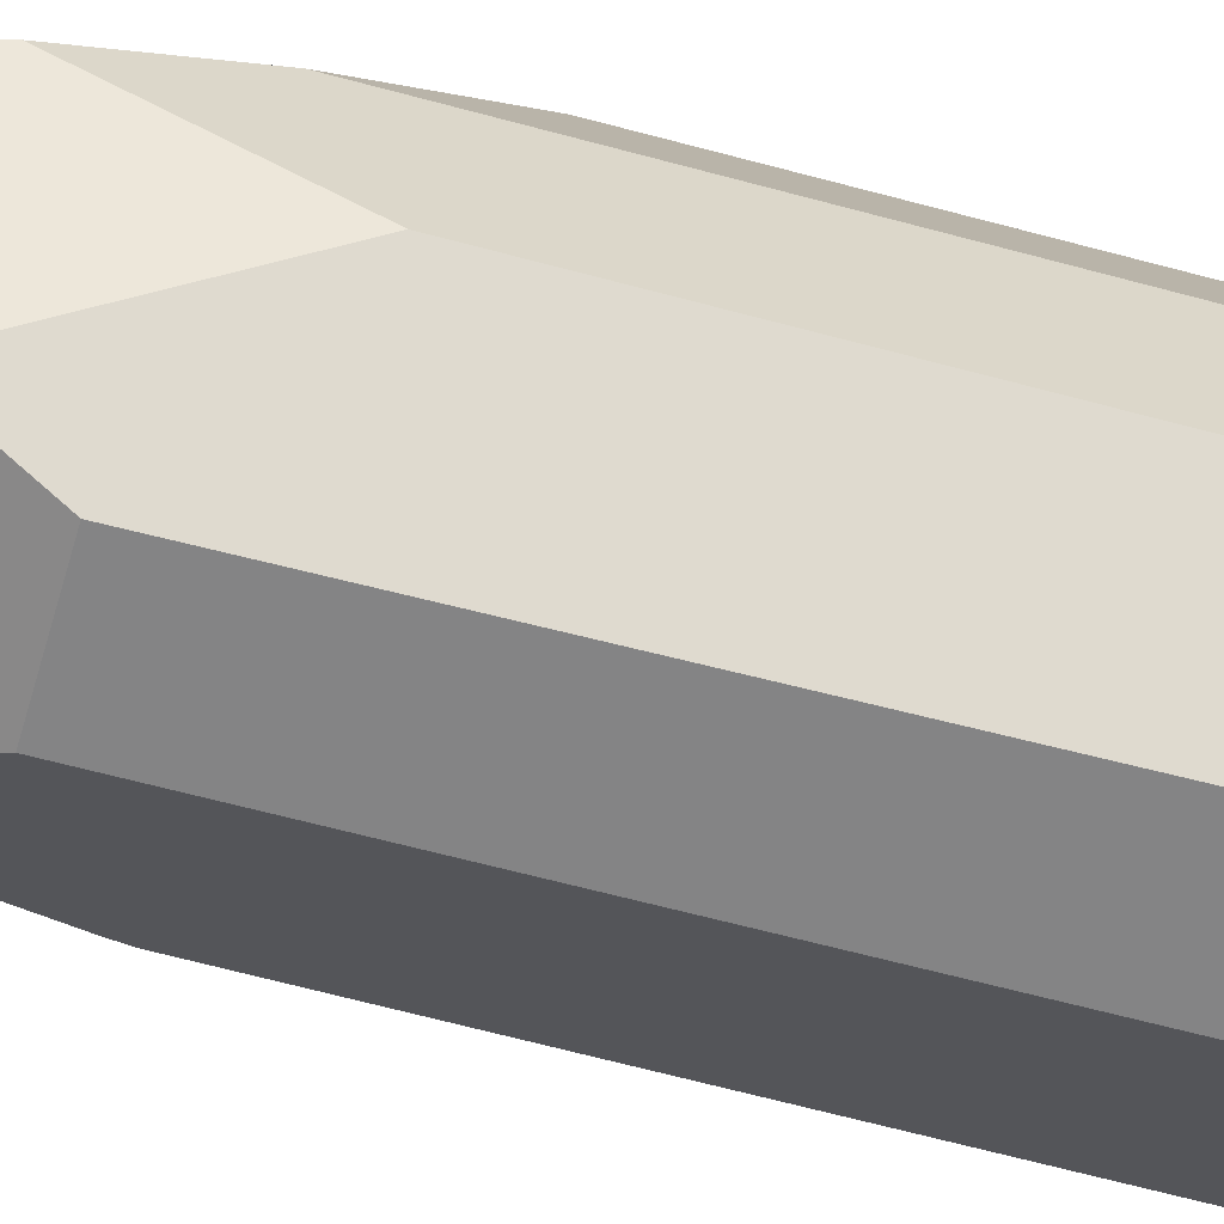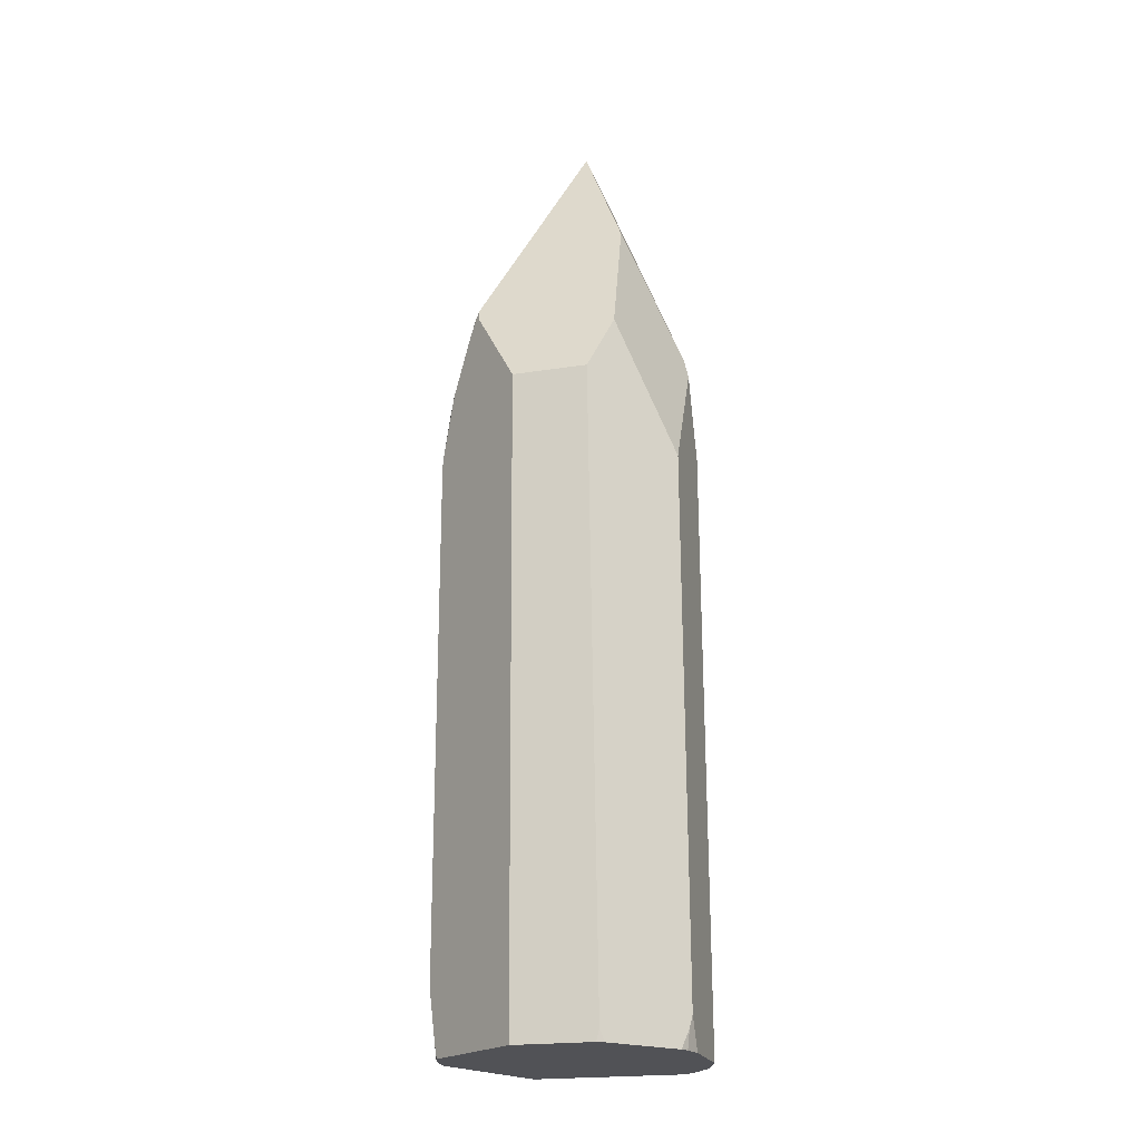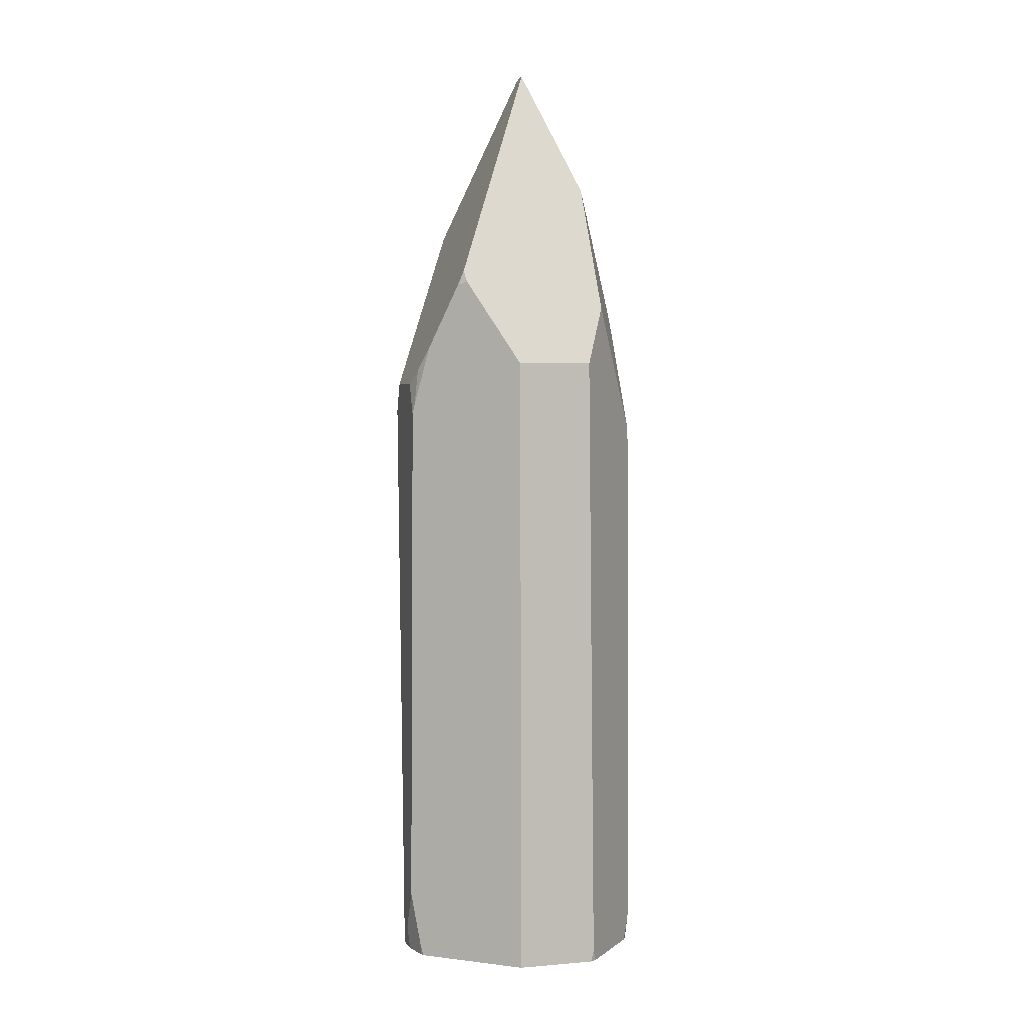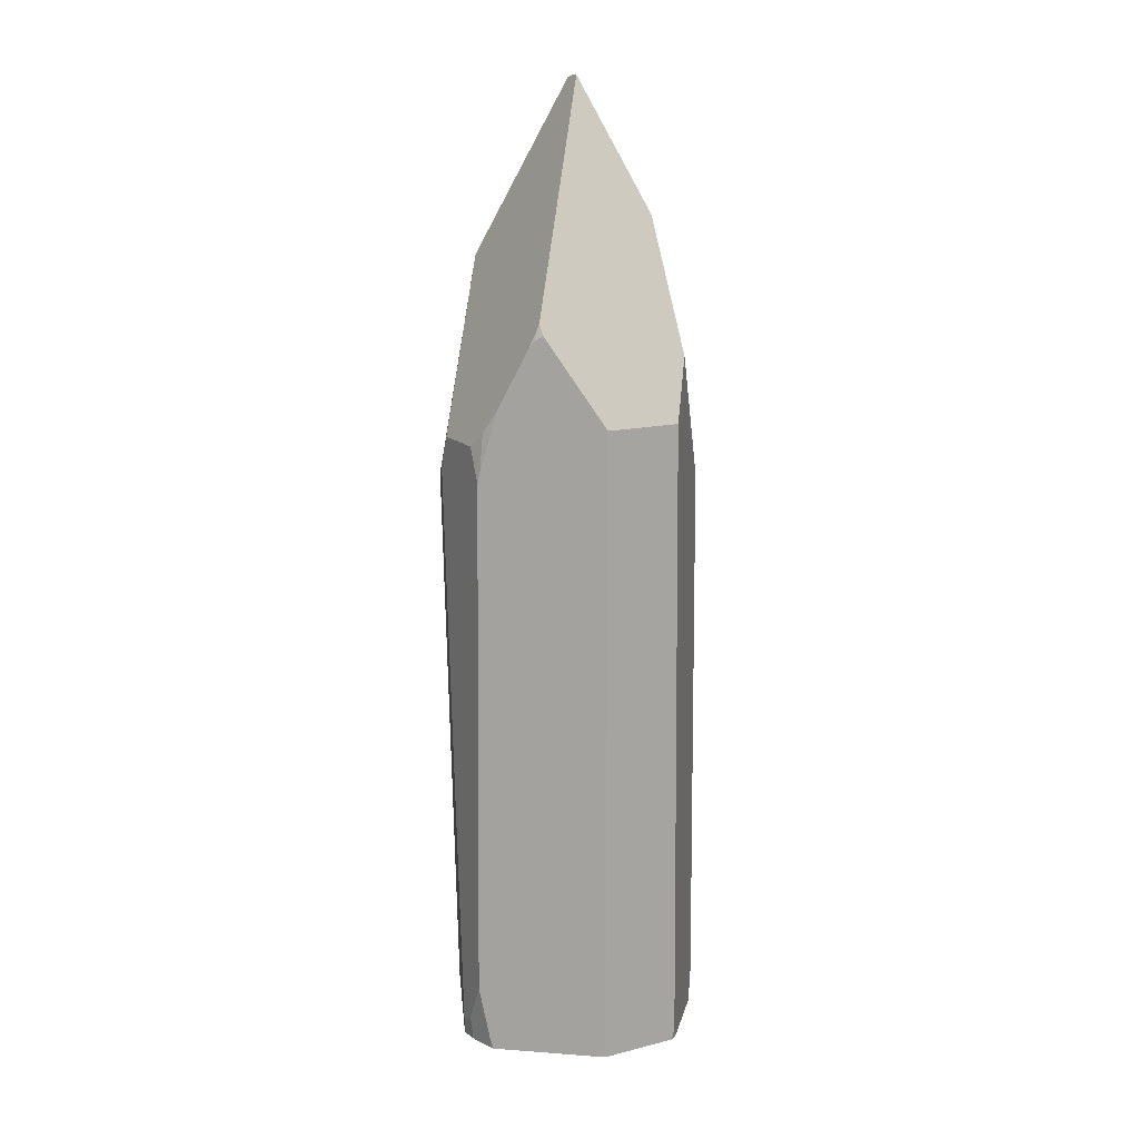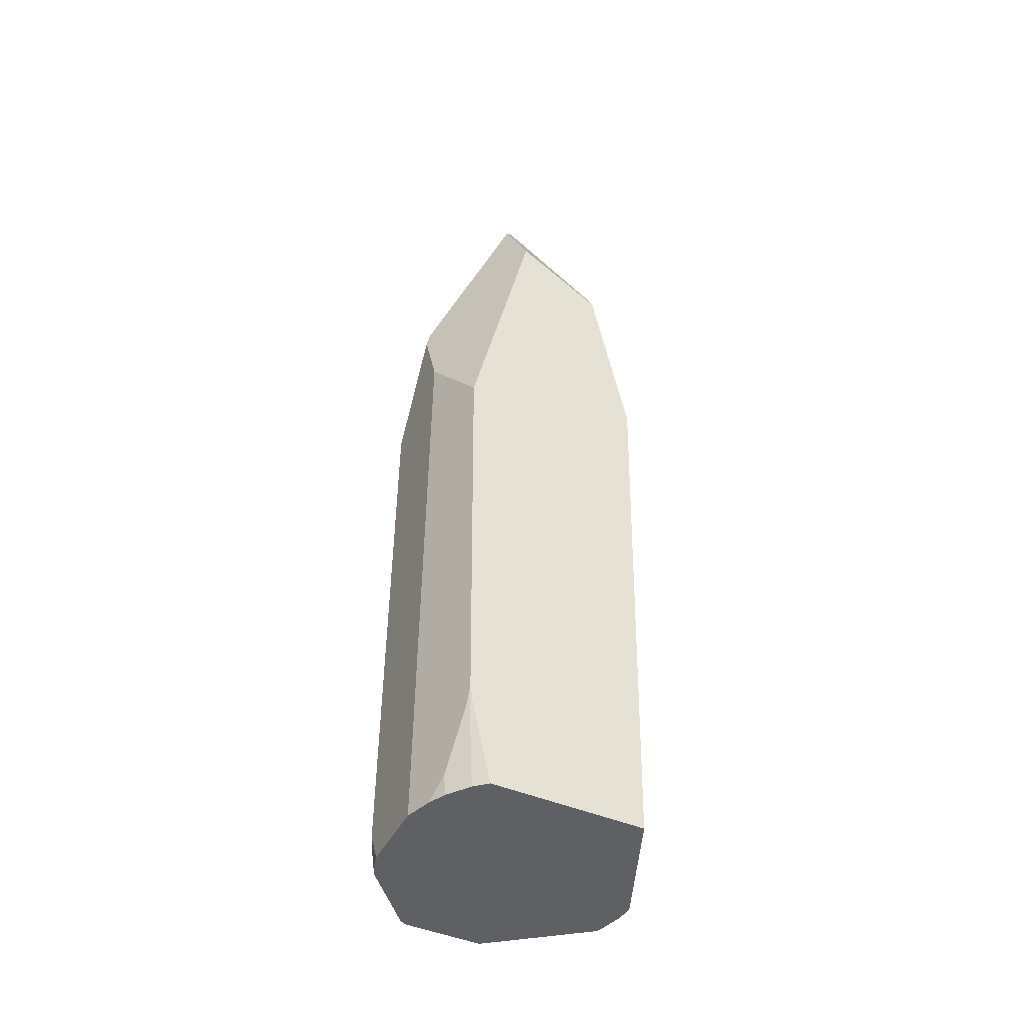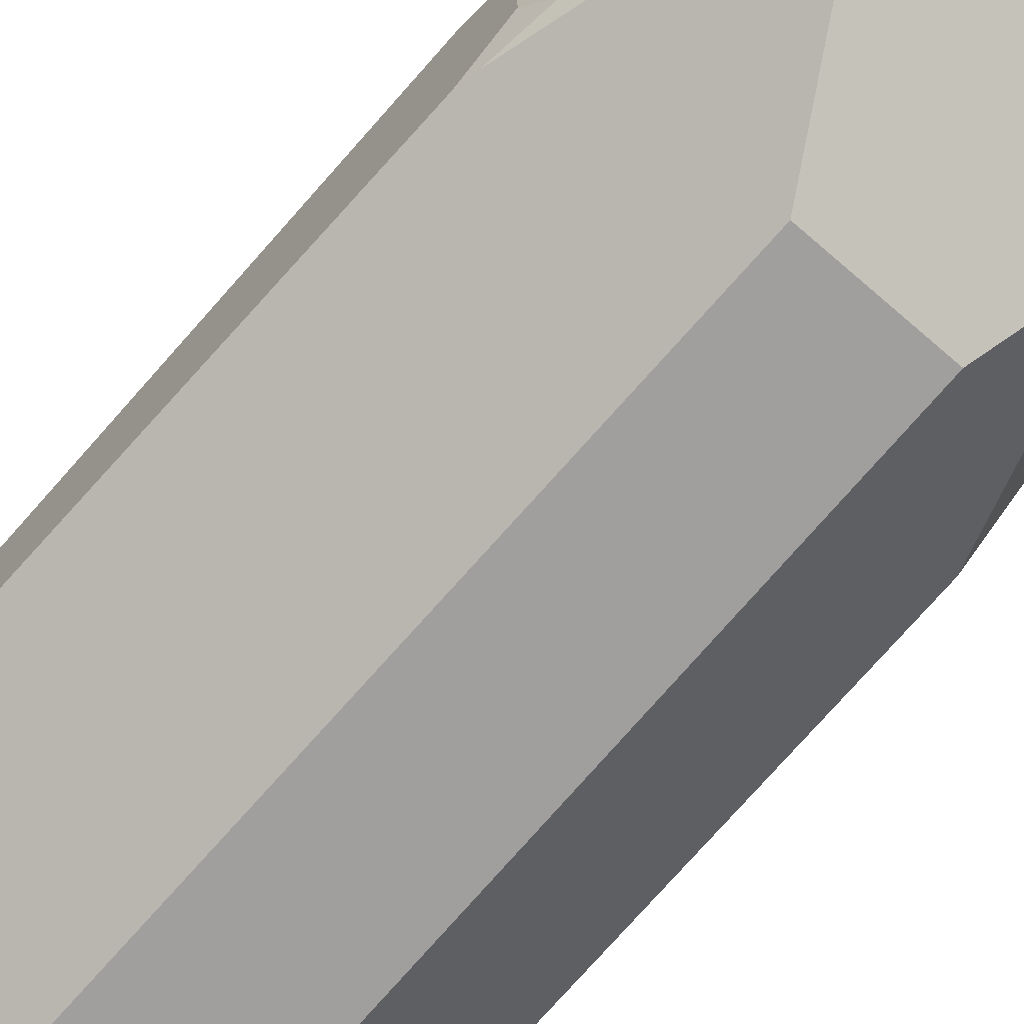
<metadata>
{"format":"obj","ext":"obj","renderer":"f3d","projection":"perspective","resolution":1024,"background":"white","views":[{"elev":-61.6,"azim":-105.9,"up":"+Z"},{"elev":-20.8,"azim":-164.0,"up":"+Y"},{"elev":4.0,"azim":164.7,"up":"+Y"},{"elev":14.9,"azim":151.8,"up":"+Y"},{"elev":-45.5,"azim":-26.0,"up":"+Y"},{"elev":-71.6,"azim":138.8,"up":"+Z"}]}
</metadata>
<code>
o Crystal_V1
v -0.3138 0.1986 7.136
v 0.2759 -0.02466 6.691
v 0.2957 -0.02522 6.764
v -0.294 -0.02786 7.114
v -0.3375 -0.02741 7.056
v -0.3701 -0.02466 6.691
v -0.1952 -0.02314 6.489
v -0.3074 0.1986 7.142
v -0.2595 -0.02809 7.146
v -0.08109 2.619 6.878
v -0.07954 2.623 6.864
v -0.3834 -0.02504 6.741
v 0.1742 1.995 6.594
v 0.2808 1.731 6.689
v 0.1651 2.018 6.592
v -0.07664 2.617 6.889
v -0.07822 2.621 6.875
v -0.07915 2.623 6.864
v -0.07931 2.624 6.848
v -0.07931 2.624 6.862
v 0.304 0.04334 6.763
v 0.2971 1.69 6.73
v -0.3163 0.2478 7.139
v -0.3201 0.1986 7.128
v -0.3431 0.02751 7.06
v -0.3603 -0.02706 7.008
v -0.3155 0.2627 7.141
v -0.3834 -0.02653 6.938
v 0.2998 -0.02557 6.811
v 0.1589 -0.02809 7.146
v 0.3042 0.01505 6.803
v 0.1765 1.978 6.592
v 0.2801 0.012 6.69
v 0.2722 -0.02461 6.684
v 0.0275 1.749 6.479
v 0.02071 -0.02314 6.489
v 0.1598 1.986 6.579
v 0.2546 1.796 6.654
v 0.1916 1.952 6.604
v 0.292 1.632 6.684
v 0.3036 0.1589 6.706
v 0.2975 1.599 6.688
v -0.376 0.02678 6.689
v -0.3594 -0.0245 6.669
v -0.2129 -0.02322 6.5
v -0.1807 1.749 6.479
v -0.2034 0.009541 6.489
v -0.3829 0.0633 6.697
v -0.3742 1.647 6.948
v -0.3173 1.414 7.124
v -0.07771 2.616 6.891
v -0.08325 2.614 6.894
v -0.07649 2.617 6.89
v -0.1501 2.448 7
v -0.1333 2.219 7.111
v 0.2971 1.69 6.879
v 0.2974 1.608 6.911
v 0.2068 1.536 7.122
v 0.1129 2.147 7.07
v 0.1074 2.065 7.114
v -0.2228 2.267 6.698
v -0.3747 1.555 6.701
v -0.2391 1.912 6.547
v -0.3729 1.871 6.867
v -0.3615 1.923 6.866
f 42 41 33 34 36 35 37 32 39 38 40
f 34 33 2
f 57 56 59 60 58
f 59 53 51 52 54 55 60
f 9 8 1 4
f 62 63 46 47 45 44 43 48
f 53 16 51
f 64 65 61 63 62
f 45 47 7
f 11 18 20
f 10 17 18 11
f 51 16 17 10 52
f 40 14 22 42
f 32 13 39
f 32 37 15 13
f 40 38 14
f 5 25 26
f 4 1 24 25 5
f 8 27 23 1
f 1 23 24
f 3 21 31 29
f 57 31 21 41 42 22 56
f 47 46 35 36 7
f 63 61 19 15 37 35 46
f 45 7 36 34 2 3 29 30 9 4 5 26 28 12 6 44
f 2 33 41 21 3
f 12 48 43 6
f 6 43 44
f 27 50 49 28 26 25 24 23
f 59 56 22 14 38 39 13 15 19 20 18 17 16 53
f 65 54 52 10 11 20 19 61
f 58 60 55 50 27 8 9 30
f 29 31 57 58 30
f 55 54 65 64 49 50
f 28 49 64 62 48 12

</code>
